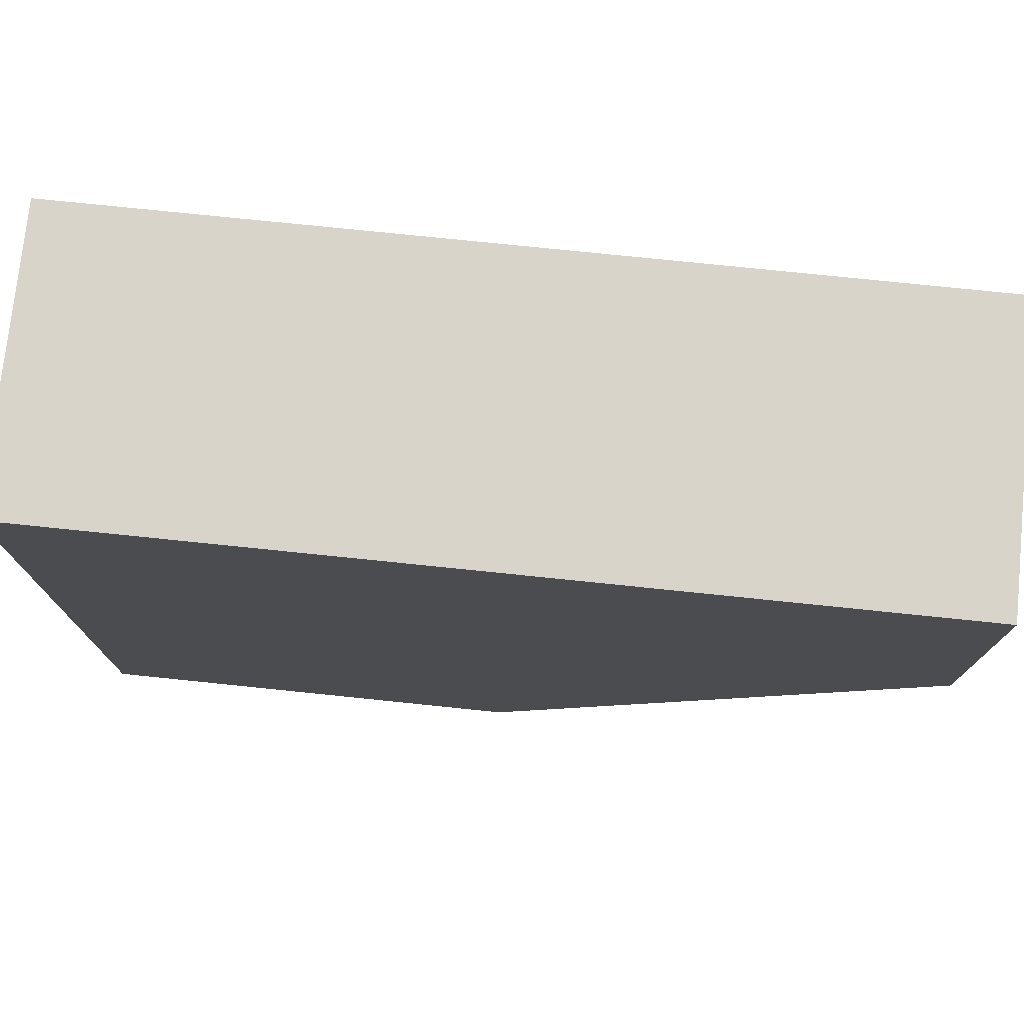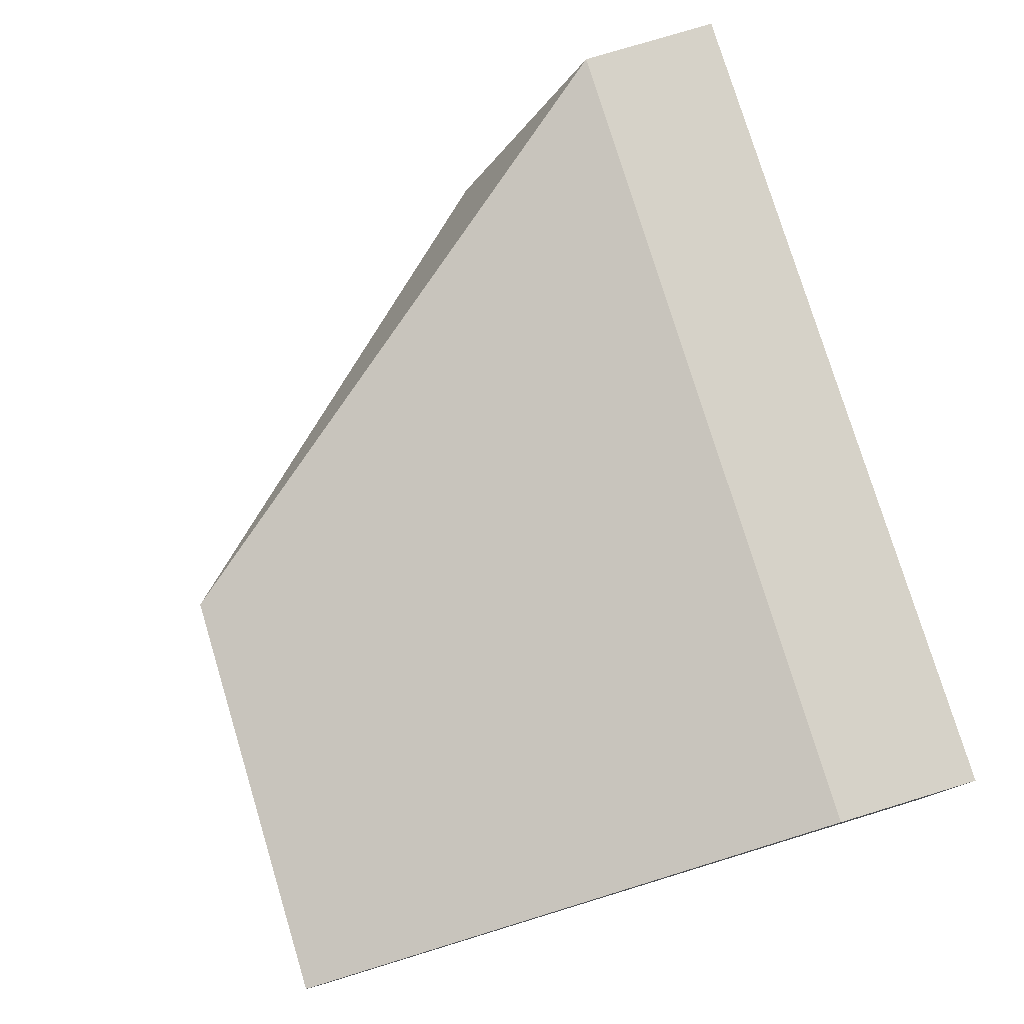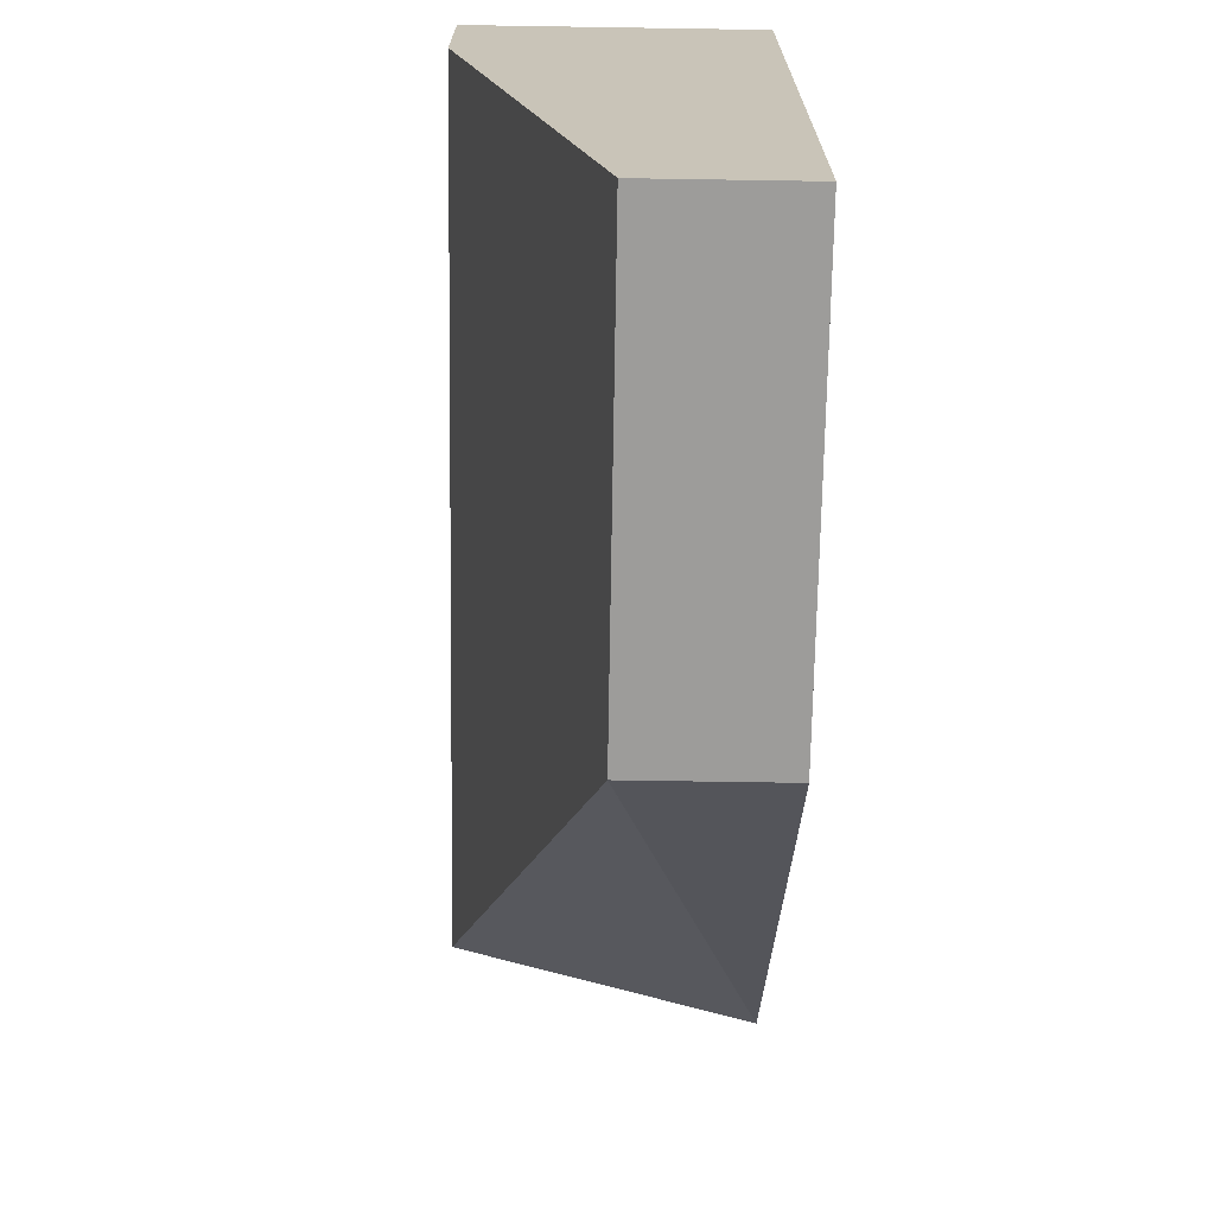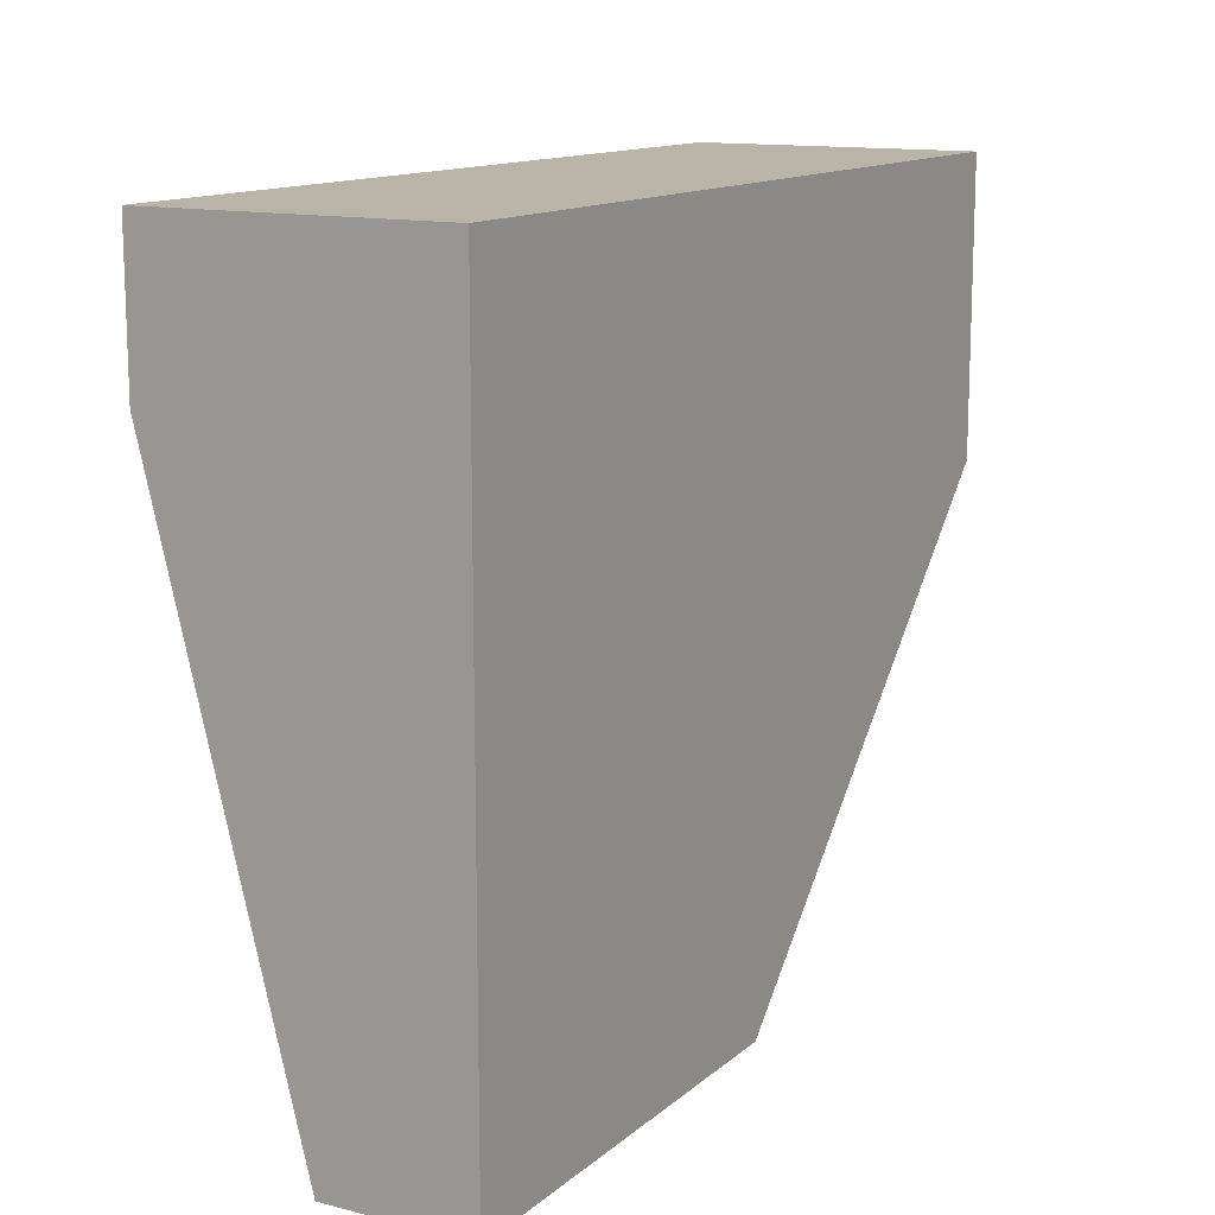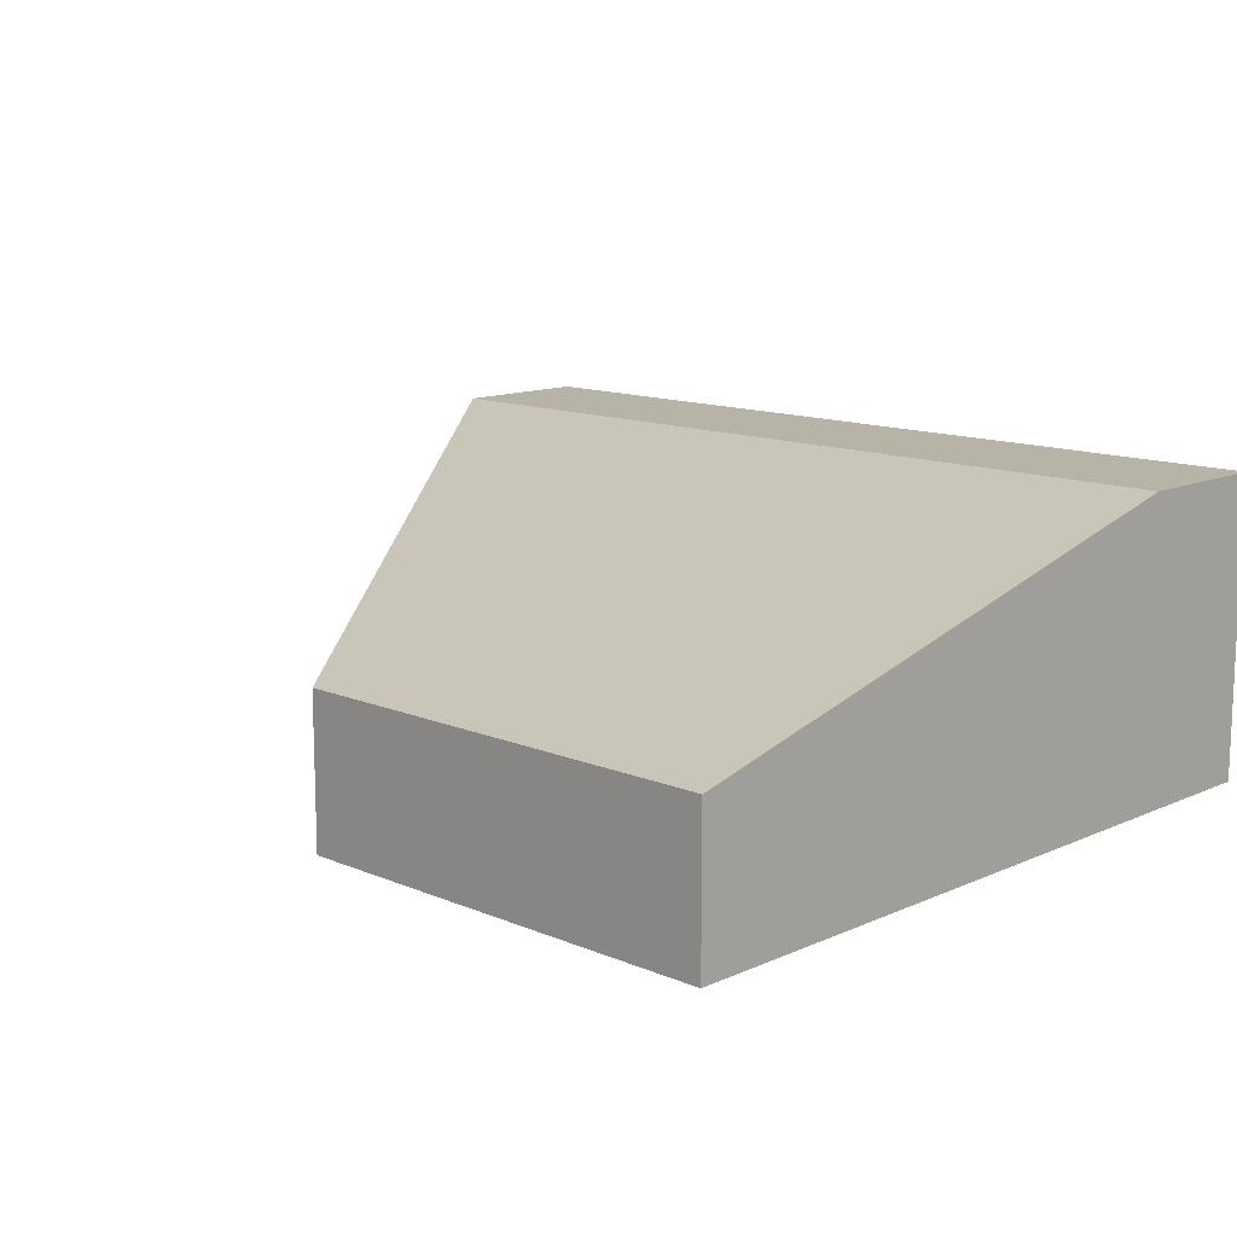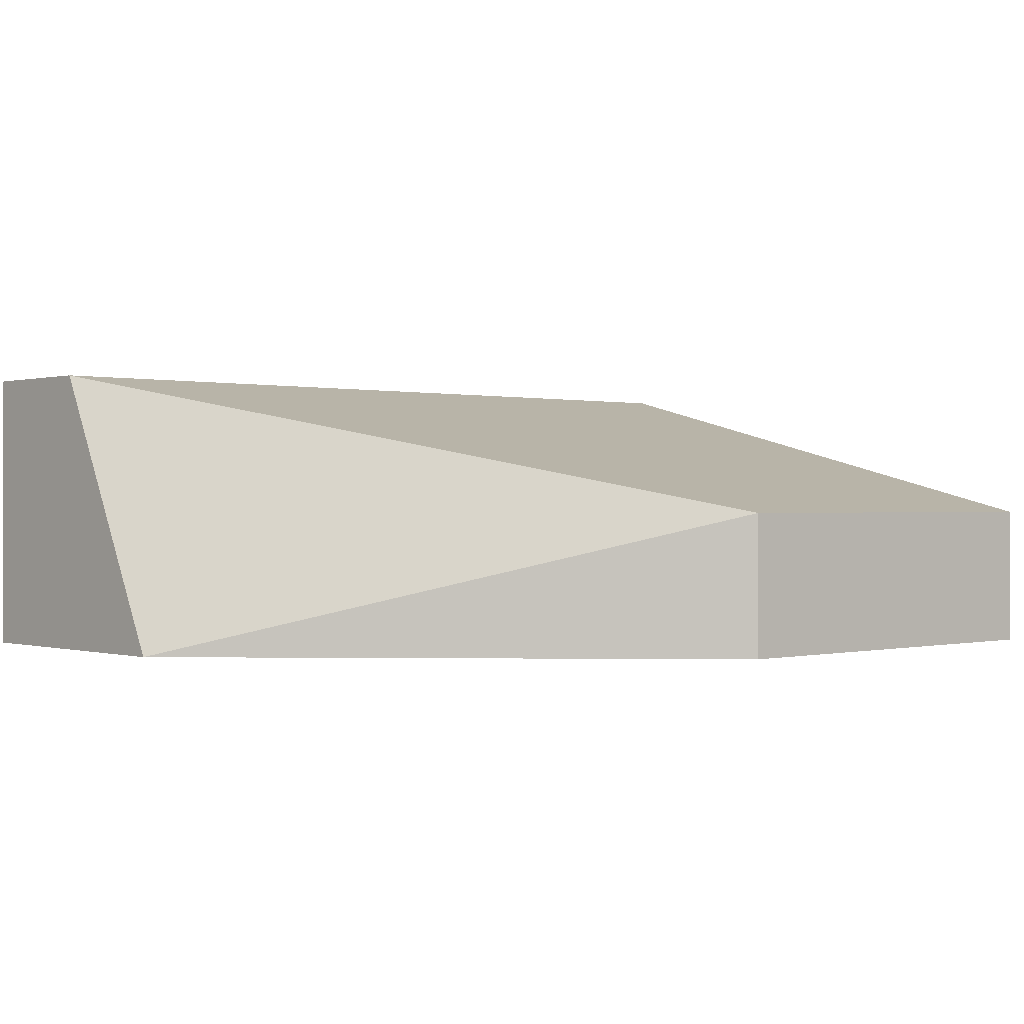
<metadata>
{"format":"obj","ext":"obj","renderer":"f3d","projection":"perspective","resolution":1024,"background":"white","views":[{"elev":75.7,"azim":5.9,"up":"+Z"},{"elev":78.1,"azim":-106.9,"up":"+Y"},{"elev":-70.0,"azim":-90.9,"up":"+Z"},{"elev":13.2,"azim":-60.2,"up":"+Z"},{"elev":12.7,"azim":-135.8,"up":"+Y"},{"elev":0.2,"azim":137.7,"up":"+Y"}]}
</metadata>
<code>
v -0.01054 0.0329 0.04912
v -0.01054 0.0329 0.05583
v -0.01054 0.0396 0.05247
v -0.01054 0.0396 0.05583
v -0.03066 0.0329 0.03906
v -0.03066 0.0329 0.05583
v -0.03066 0.03625 0.03906
v -0.03066 0.0396 0.05247
v -0.03066 0.0396 0.05583
v -0.0206 0.0329 0.03906
v -0.0206 0.03625 0.03906
f 3 7 8
f 7 5 6
f 6 5 1
f 7 6 9
f 6 4 9
f 5 7 11
f 4 6 2
f 1 4 2
f 6 1 2
f 4 1 3
f 9 4 3
f 11 7 3
f 1 11 3
f 1 5 10
f 5 11 10
f 11 1 10
f 7 9 8
f 9 3 8

</code>
